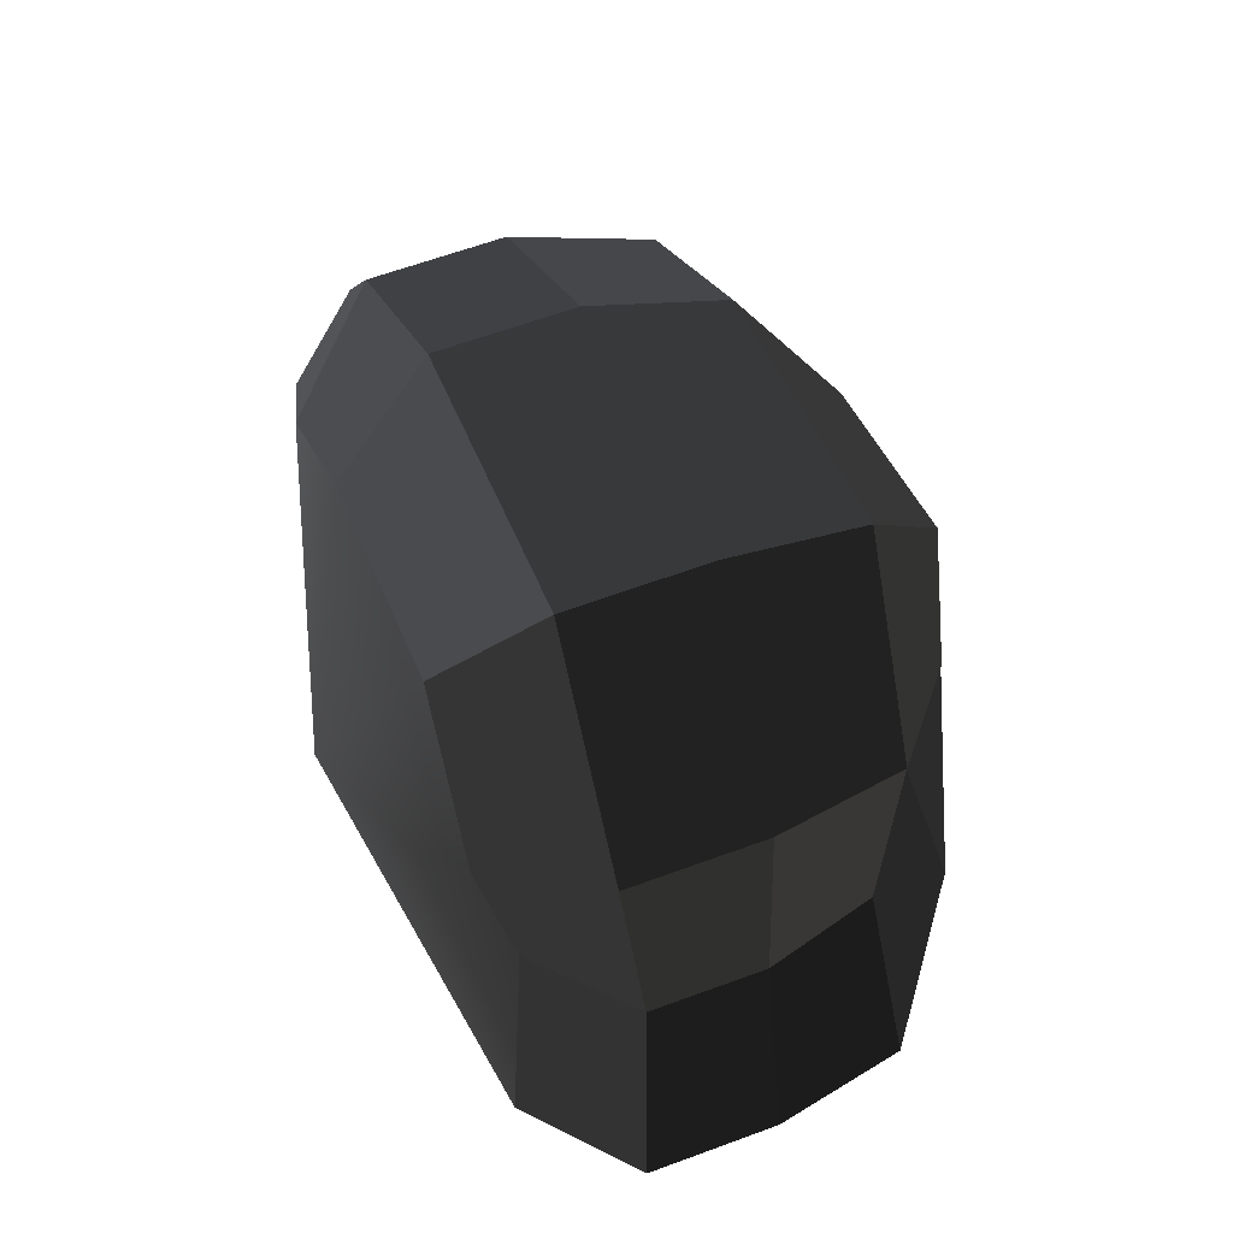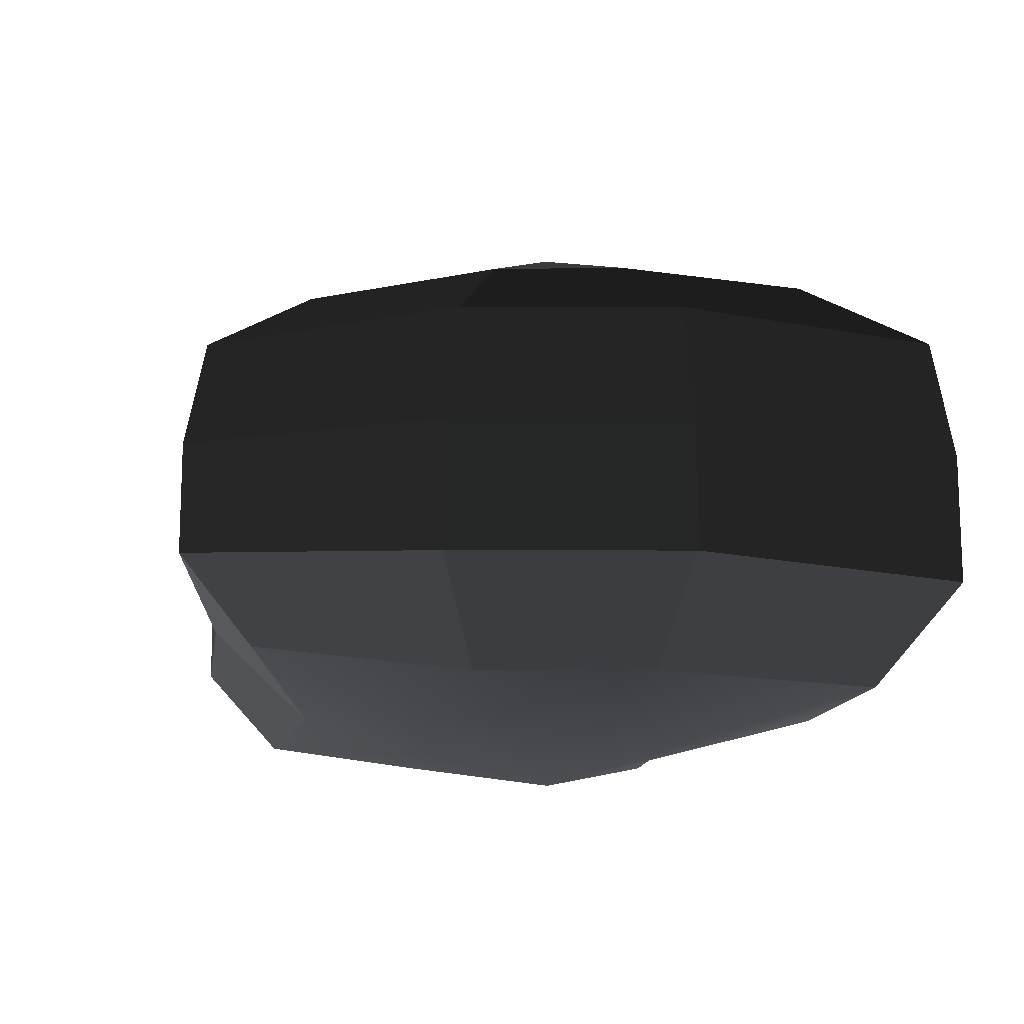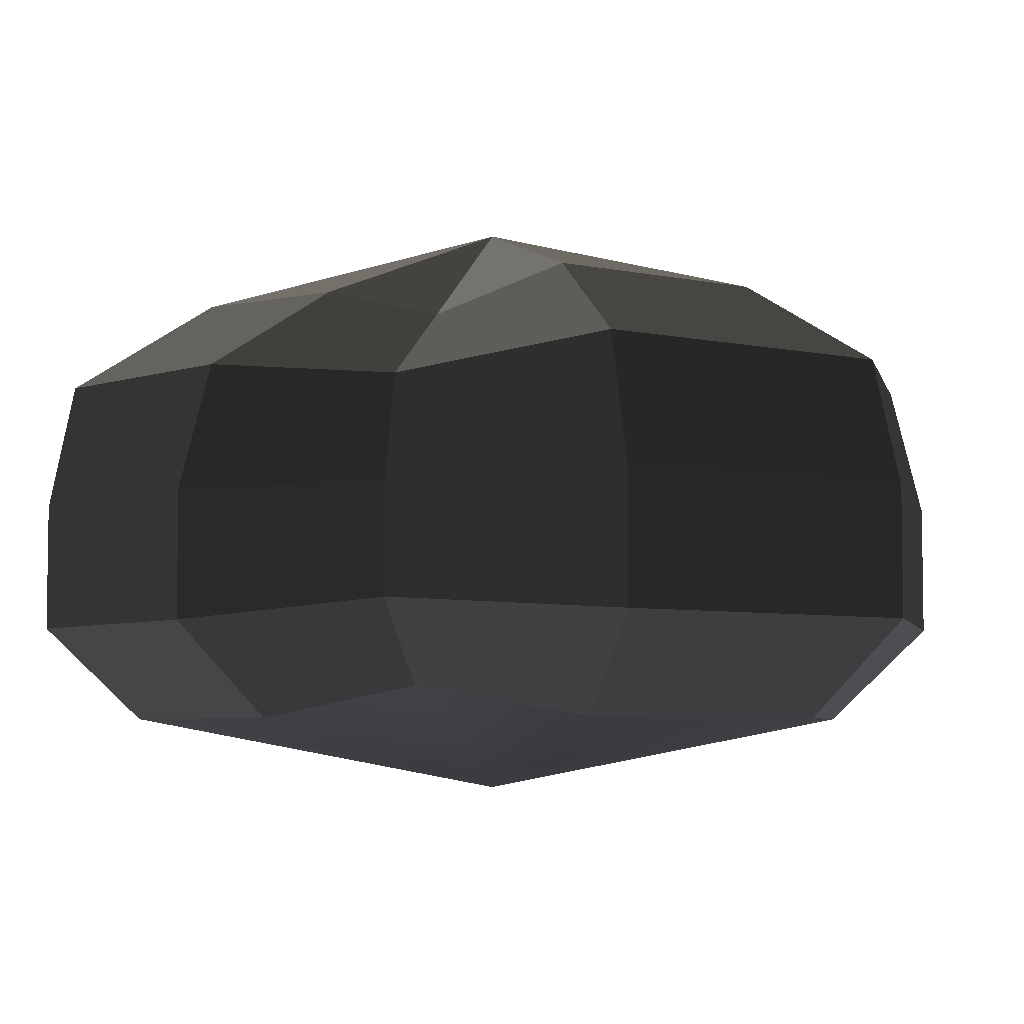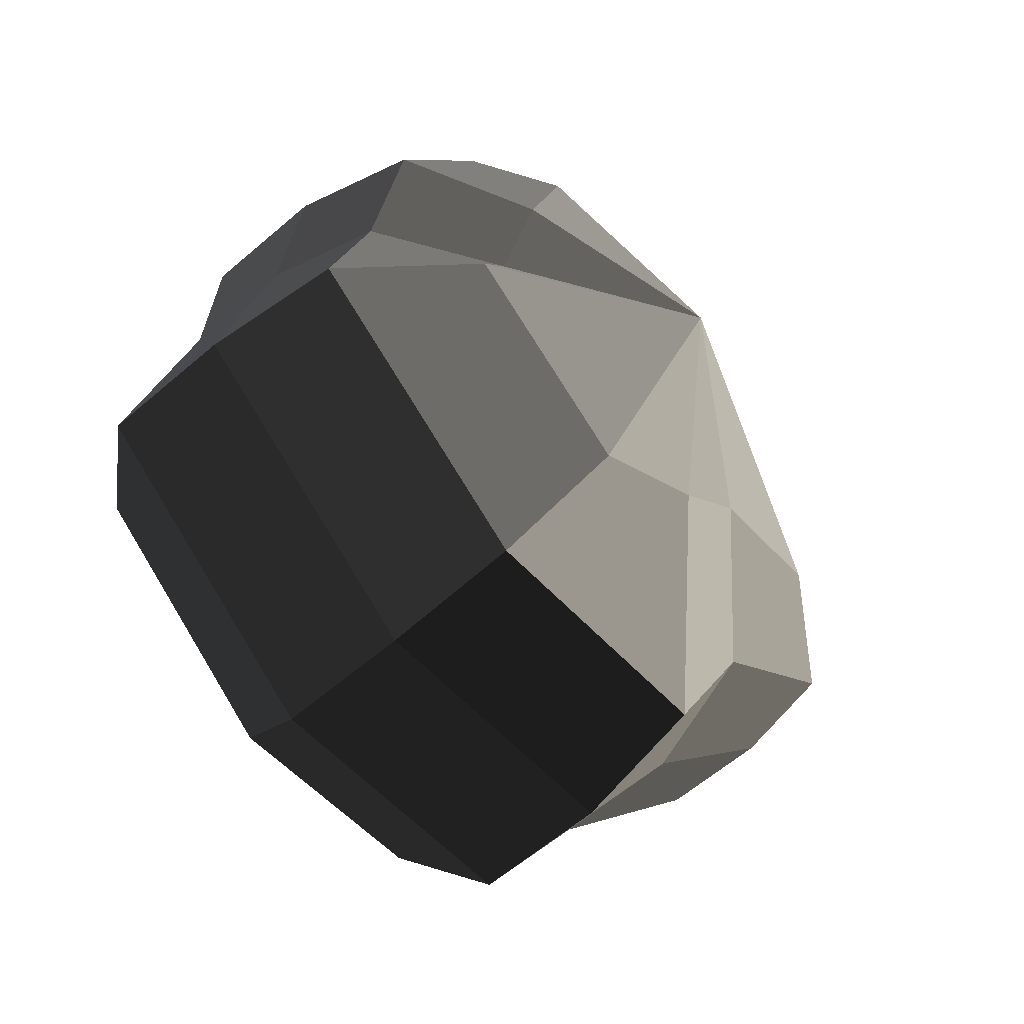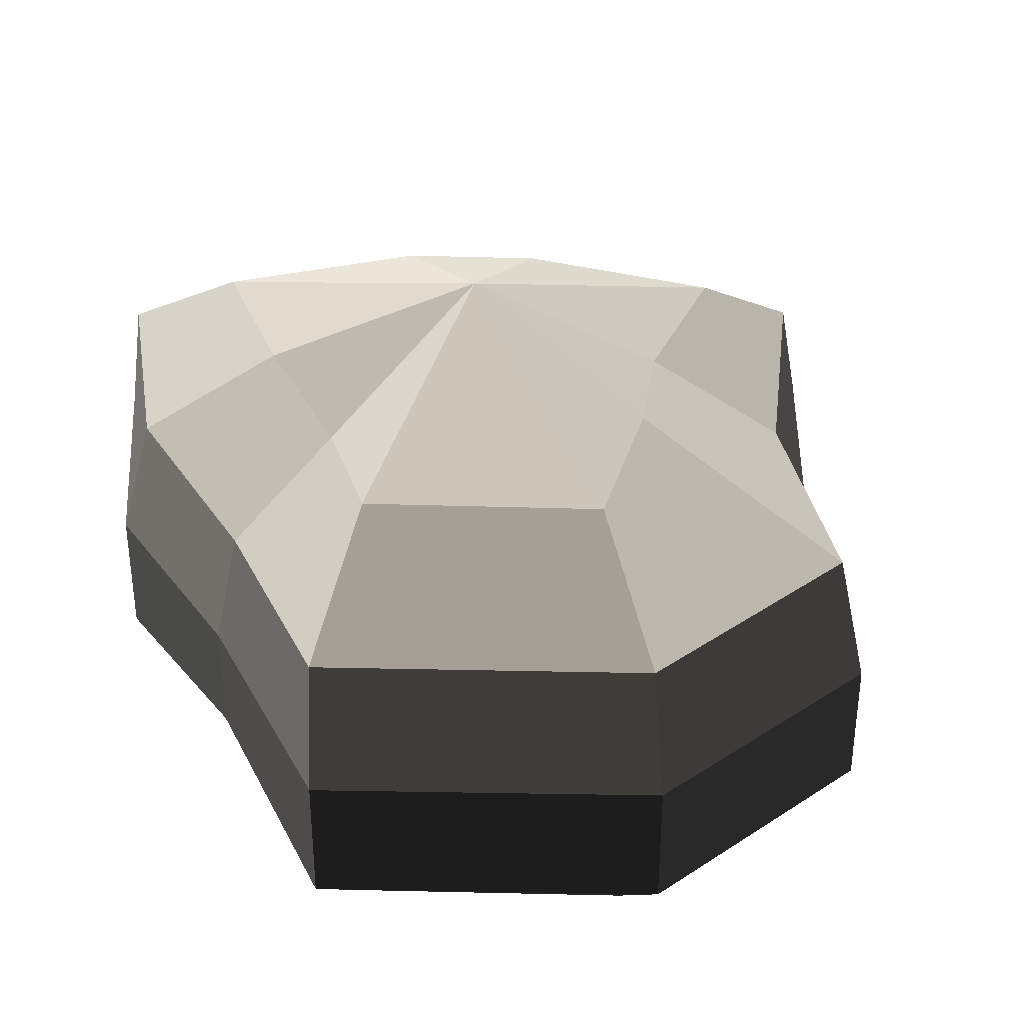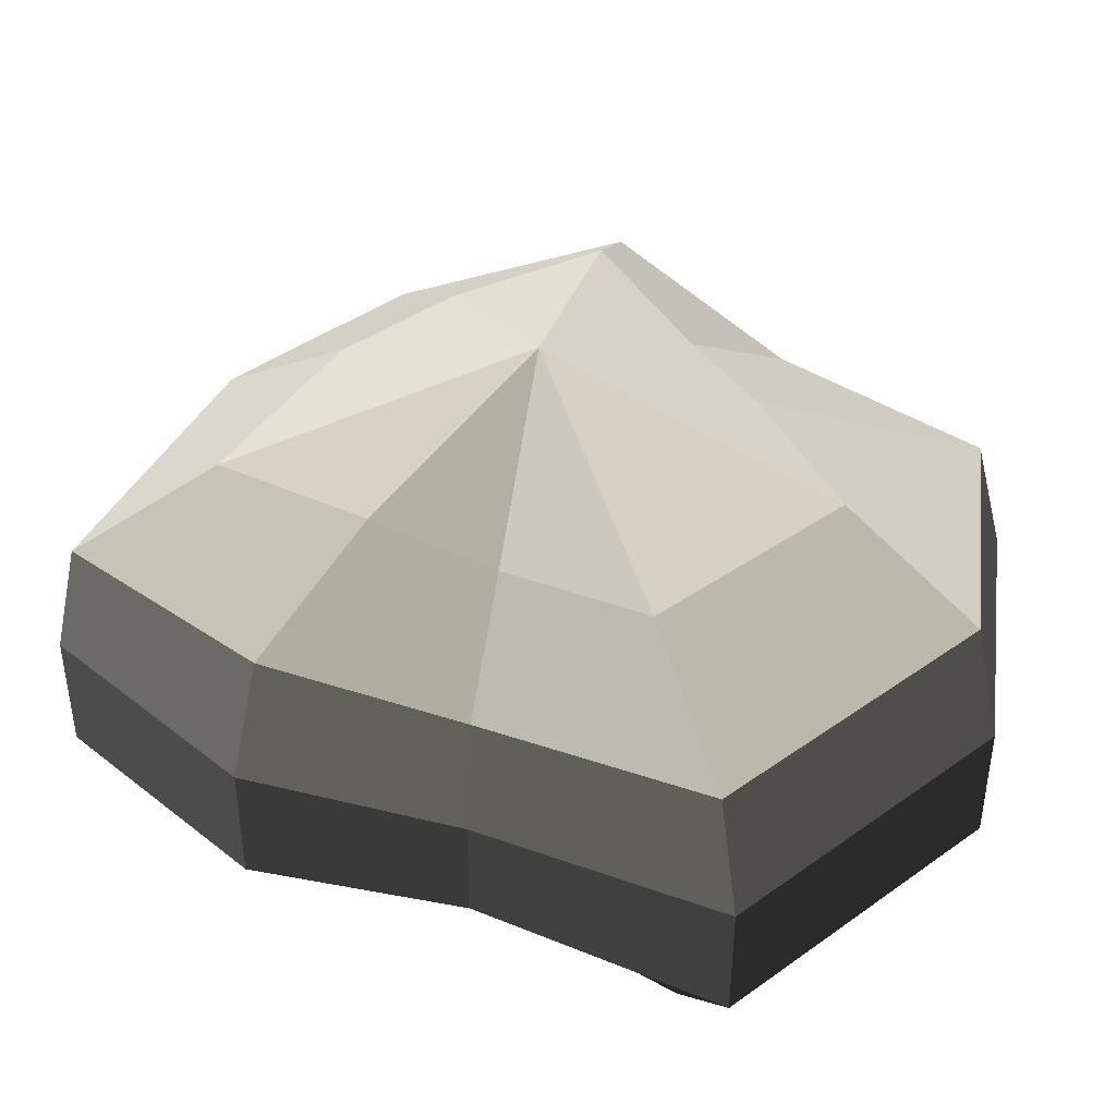
<metadata>
{"format":"obj","ext":"obj","renderer":"f3d","projection":"perspective","resolution":1024,"background":"white","views":[{"elev":60.9,"azim":69.2,"up":"+Z"},{"elev":-15.0,"azim":-38.3,"up":"+Y"},{"elev":-5.4,"azim":107.7,"up":"+Y"},{"elev":-60.8,"azim":131.3,"up":"+Z"},{"elev":35.8,"azim":143.2,"up":"+Y"},{"elev":42.8,"azim":101.4,"up":"+Y"}]}
</metadata>
<code>
v 0.01455 -0.02578 -0.04036
v 0.004624 -0.03398 0.001091
v 0.03878 -0.02578 -0.02105
v -0.009664 -0.02578 -0.03818
v -0.01825 -0.02578 -0.01778
v -0.03822 -0.02223 0.001091
v -0.02135 -0.02578 0.01996
v -0.005298 -0.02578 0.03272
v 0.02109 -0.02578 0.04036
v 0.0306 -0.02578 0.01996
v 0.03219 -0.02223 0.001091
v 0.03878 -0.02578 -0.02105
v 0.04797 -0.01489 -0.02773
v 0.01805 -0.01489 -0.05115
v 0.01455 -0.02578 -0.04036
v 0.01455 -0.02578 -0.04036
v 0.01805 -0.01489 -0.05115
v -0.01317 -0.01489 -0.04897
v -0.009664 -0.02578 -0.03818
v -0.009664 -0.02578 -0.03818
v -0.01317 -0.01489 -0.04897
v -0.02743 -0.01489 -0.02445
v -0.01825 -0.02578 -0.01778
v -0.01825 -0.02578 -0.01778
v -0.02743 -0.01489 -0.02445
v -0.04797 -0.01289 0.001091
v -0.03822 -0.02223 0.001091
v -0.03822 -0.02223 0.001091
v -0.04797 -0.01289 0.001091
v -0.03053 -0.01489 0.02663
v -0.02135 -0.02578 0.01996
v -0.02135 -0.02578 0.01996
v -0.03053 -0.01489 0.02663
v -0.008805 -0.01489 0.04351
v -0.005298 -0.02578 0.03272
v -0.005298 -0.02578 0.03272
v -0.008805 -0.01489 0.04351
v 0.0246 -0.01489 0.05115
v 0.02109 -0.02578 0.04036
v 0.02109 -0.02578 0.04036
v 0.0246 -0.01489 0.05115
v 0.03978 -0.01489 0.02663
v 0.0306 -0.02578 0.01996
v 0.0306 -0.02578 0.01996
v 0.03978 -0.01489 0.02663
v 0.04193 -0.01289 0.001091
v 0.03219 -0.02223 0.001091
v 0.03219 -0.02223 0.001091
v 0.04193 -0.01289 0.001091
v 0.04797 -0.01489 -0.02773
v 0.03878 -0.02578 -0.02105
v 0.04797 -0.01489 -0.02773
v 0.04797 -0.0001482 -0.02773
v 0.01805 -0.0001482 -0.05115
v 0.01805 -0.01489 -0.05115
v 0.01805 -0.01489 -0.05115
v 0.01805 -0.0001482 -0.05115
v -0.01317 -0.0001483 -0.04897
v -0.01317 -0.01489 -0.04897
v -0.01317 -0.01489 -0.04897
v -0.01317 -0.0001483 -0.04897
v -0.02743 -0.0001482 -0.02445
v -0.02743 -0.01489 -0.02445
v -0.02743 -0.01489 -0.02445
v -0.02743 -0.0001482 -0.02445
v -0.04797 -0.0002293 0.001091
v -0.04797 -0.01289 0.001091
v -0.04797 -0.01289 0.001091
v -0.04797 -0.0002293 0.001091
v -0.03053 -0.0001483 0.02663
v -0.03053 -0.01489 0.02663
v -0.03053 -0.01489 0.02663
v -0.03053 -0.0001483 0.02663
v -0.008805 -0.0001483 0.04351
v -0.008805 -0.01489 0.04351
v -0.008805 -0.01489 0.04351
v -0.008805 -0.0001483 0.04351
v 0.0246 -0.0001483 0.05115
v 0.0246 -0.01489 0.05115
v 0.0246 -0.01489 0.05115
v 0.0246 -0.0001483 0.05115
v 0.03978 -0.0001483 0.02663
v 0.03978 -0.01489 0.02663
v 0.03978 -0.01489 0.02663
v 0.03978 -0.0001483 0.02663
v 0.04193 -0.0002293 0.001091
v 0.04193 -0.01289 0.001091
v 0.04193 -0.01289 0.001091
v 0.04193 -0.0002293 0.001091
v 0.04797 -0.0001482 -0.02773
v 0.04797 -0.01489 -0.02773
v 0.04797 -0.0001482 -0.02773
v 0.04569 0.01428 -0.0254
v 0.01714 0.01428 -0.04799
v 0.01805 -0.0001482 -0.05115
v 0.01805 -0.0001482 -0.05115
v 0.01714 0.01428 -0.04799
v -0.01183 0.01428 -0.0456
v -0.01317 -0.0001483 -0.04897
v -0.01317 -0.0001483 -0.04897
v -0.01183 0.01428 -0.0456
v -0.02321 0.01428 -0.02181
v -0.02743 -0.0001482 -0.02445
v -0.02743 -0.0001482 -0.02445
v -0.02321 0.01428 -0.02181
v -0.0453 0.01197 0.001197
v -0.04797 -0.0002293 0.001091
v -0.04797 -0.0002293 0.001091
v -0.0453 0.01197 0.001197
v -0.02661 0.01428 0.0242
v -0.03053 -0.0001483 0.02663
v -0.03053 -0.0001483 0.02663
v -0.02661 0.01428 0.0242
v -0.007042 0.01428 0.03961
v -0.008805 -0.0001483 0.04351
v -0.008805 -0.0001483 0.04351
v -0.007042 0.01428 0.03961
v 0.02433 0.01428 0.04799
v 0.0246 -0.0001483 0.05115
v 0.0246 -0.0001483 0.05115
v 0.02433 0.01428 0.04799
v 0.03671 0.01428 0.0242
v 0.03978 -0.0001483 0.02663
v 0.03978 -0.0001483 0.02663
v 0.03671 0.01428 0.0242
v 0.03865 0.01197 0.001197
v 0.04193 -0.0002293 0.001091
v 0.04193 -0.0002293 0.001091
v 0.03865 0.01197 0.001197
v 0.04569 0.01428 -0.0254
v 0.04797 -0.0001482 -0.02773
v 0.04569 0.01428 -0.0254
v 0.03225 0.02437 -0.01615
v 0.01204 0.02437 -0.03257
v 0.01714 0.01428 -0.04799
v 0.01714 0.01428 -0.04799
v 0.01204 0.02437 -0.03257
v -0.002592 0.02437 -0.02139
v -0.01183 0.01428 -0.0456
v -0.01183 0.01428 -0.0456
v -0.002592 0.02437 -0.02139
v -0.01125 0.02437 -0.0128
v -0.02321 0.01428 -0.02181
v -0.02321 0.01428 -0.02181
v -0.01125 0.02437 -0.0128
v -0.03124 0.02075 0.001117
v -0.0453 0.01197 0.001197
v -0.0453 0.01197 0.001197
v -0.03124 0.02075 0.001117
v -0.01443 0.02437 0.01503
v -0.02661 0.01428 0.0242
v -0.02661 0.01428 0.0242
v -0.01443 0.02437 0.01503
v -0.002592 0.02437 0.02475
v -0.007042 0.01428 0.03961
v -0.007042 0.01428 0.03961
v -0.002592 0.02437 0.02475
v 0.01874 0.02437 0.03257
v 0.02433 0.01428 0.04799
v 0.02433 0.01428 0.04799
v 0.01874 0.02437 0.03257
v 0.02387 0.02437 0.01503
v 0.03671 0.01428 0.0242
v 0.03671 0.01428 0.0242
v 0.02387 0.02437 0.01503
v 0.02504 0.02075 0.001117
v 0.03865 0.01197 0.001197
v 0.03865 0.01197 0.001197
v 0.02504 0.02075 0.001117
v 0.03225 0.02437 -0.01615
v 0.04569 0.01428 -0.0254
v 0.03225 0.02437 -0.01615
v 0.004624 0.03398 0.001091
v 0.01204 0.02437 -0.03257
v 0.01204 0.02437 -0.03257
v 0.004624 0.03398 0.001091
v -0.002592 0.02437 -0.02139
v -0.002592 0.02437 -0.02139
v 0.004624 0.03398 0.001091
v -0.01125 0.02437 -0.0128
v -0.01125 0.02437 -0.0128
v 0.004624 0.03398 0.001091
v -0.03124 0.02075 0.001117
v -0.03124 0.02075 0.001117
v 0.004624 0.03398 0.001091
v -0.01443 0.02437 0.01503
v -0.01443 0.02437 0.01503
v 0.004624 0.03398 0.001091
v -0.002592 0.02437 0.02475
v -0.002592 0.02437 0.02475
v 0.004624 0.03398 0.001091
v 0.01874 0.02437 0.03257
v 0.01874 0.02437 0.03257
v 0.004624 0.03398 0.001091
v 0.02387 0.02437 0.01503
v 0.02387 0.02437 0.01503
v 0.004624 0.03398 0.001091
v 0.02504 0.02075 0.001117
v 0.02504 0.02075 0.001117
v 0.004624 0.03398 0.001091
v 0.03225 0.02437 -0.01615
g Foliage5_11_3846_138
f 1 3 2
f 4 1 2
f 5 4 2
f 6 5 2
f 7 6 2
f 8 7 2
f 9 8 2
f 10 9 2
f 11 10 2
f 3 11 2
f 12 14 13
f 12 15 14
f 16 18 17
f 16 19 18
f 20 22 21
f 20 23 22
f 24 26 25
f 24 27 26
f 28 30 29
f 28 31 30
f 32 34 33
f 32 35 34
f 36 38 37
f 36 39 38
f 40 42 41
f 40 43 42
f 44 46 45
f 44 47 46
f 48 50 49
f 48 51 50
f 52 54 53
f 52 55 54
f 56 58 57
f 56 59 58
f 60 62 61
f 60 63 62
f 64 66 65
f 64 67 66
f 68 70 69
f 68 71 70
f 72 74 73
f 72 75 74
f 76 78 77
f 76 79 78
f 80 82 81
f 80 83 82
f 84 86 85
f 84 87 86
f 88 90 89
f 88 91 90
f 92 94 93
f 92 95 94
f 96 98 97
f 96 99 98
f 100 102 101
f 100 103 102
f 104 106 105
f 104 107 106
f 108 110 109
f 108 111 110
f 112 114 113
f 112 115 114
f 116 118 117
f 116 119 118
f 120 122 121
f 120 123 122
f 124 126 125
f 124 127 126
f 128 130 129
f 128 131 130
f 132 134 133
f 132 135 134
f 136 138 137
f 136 139 138
f 140 142 141
f 140 143 142
f 144 146 145
f 144 147 146
f 148 150 149
f 148 151 150
f 152 154 153
f 152 155 154
f 156 158 157
f 156 159 158
f 160 162 161
f 160 163 162
f 164 166 165
f 164 167 166
f 168 170 169
f 168 171 170
f 172 174 173
f 175 177 176
f 178 180 179
f 181 183 182
f 184 186 185
f 187 189 188
f 190 192 191
f 193 195 194
f 196 198 197
f 199 201 200

</code>
